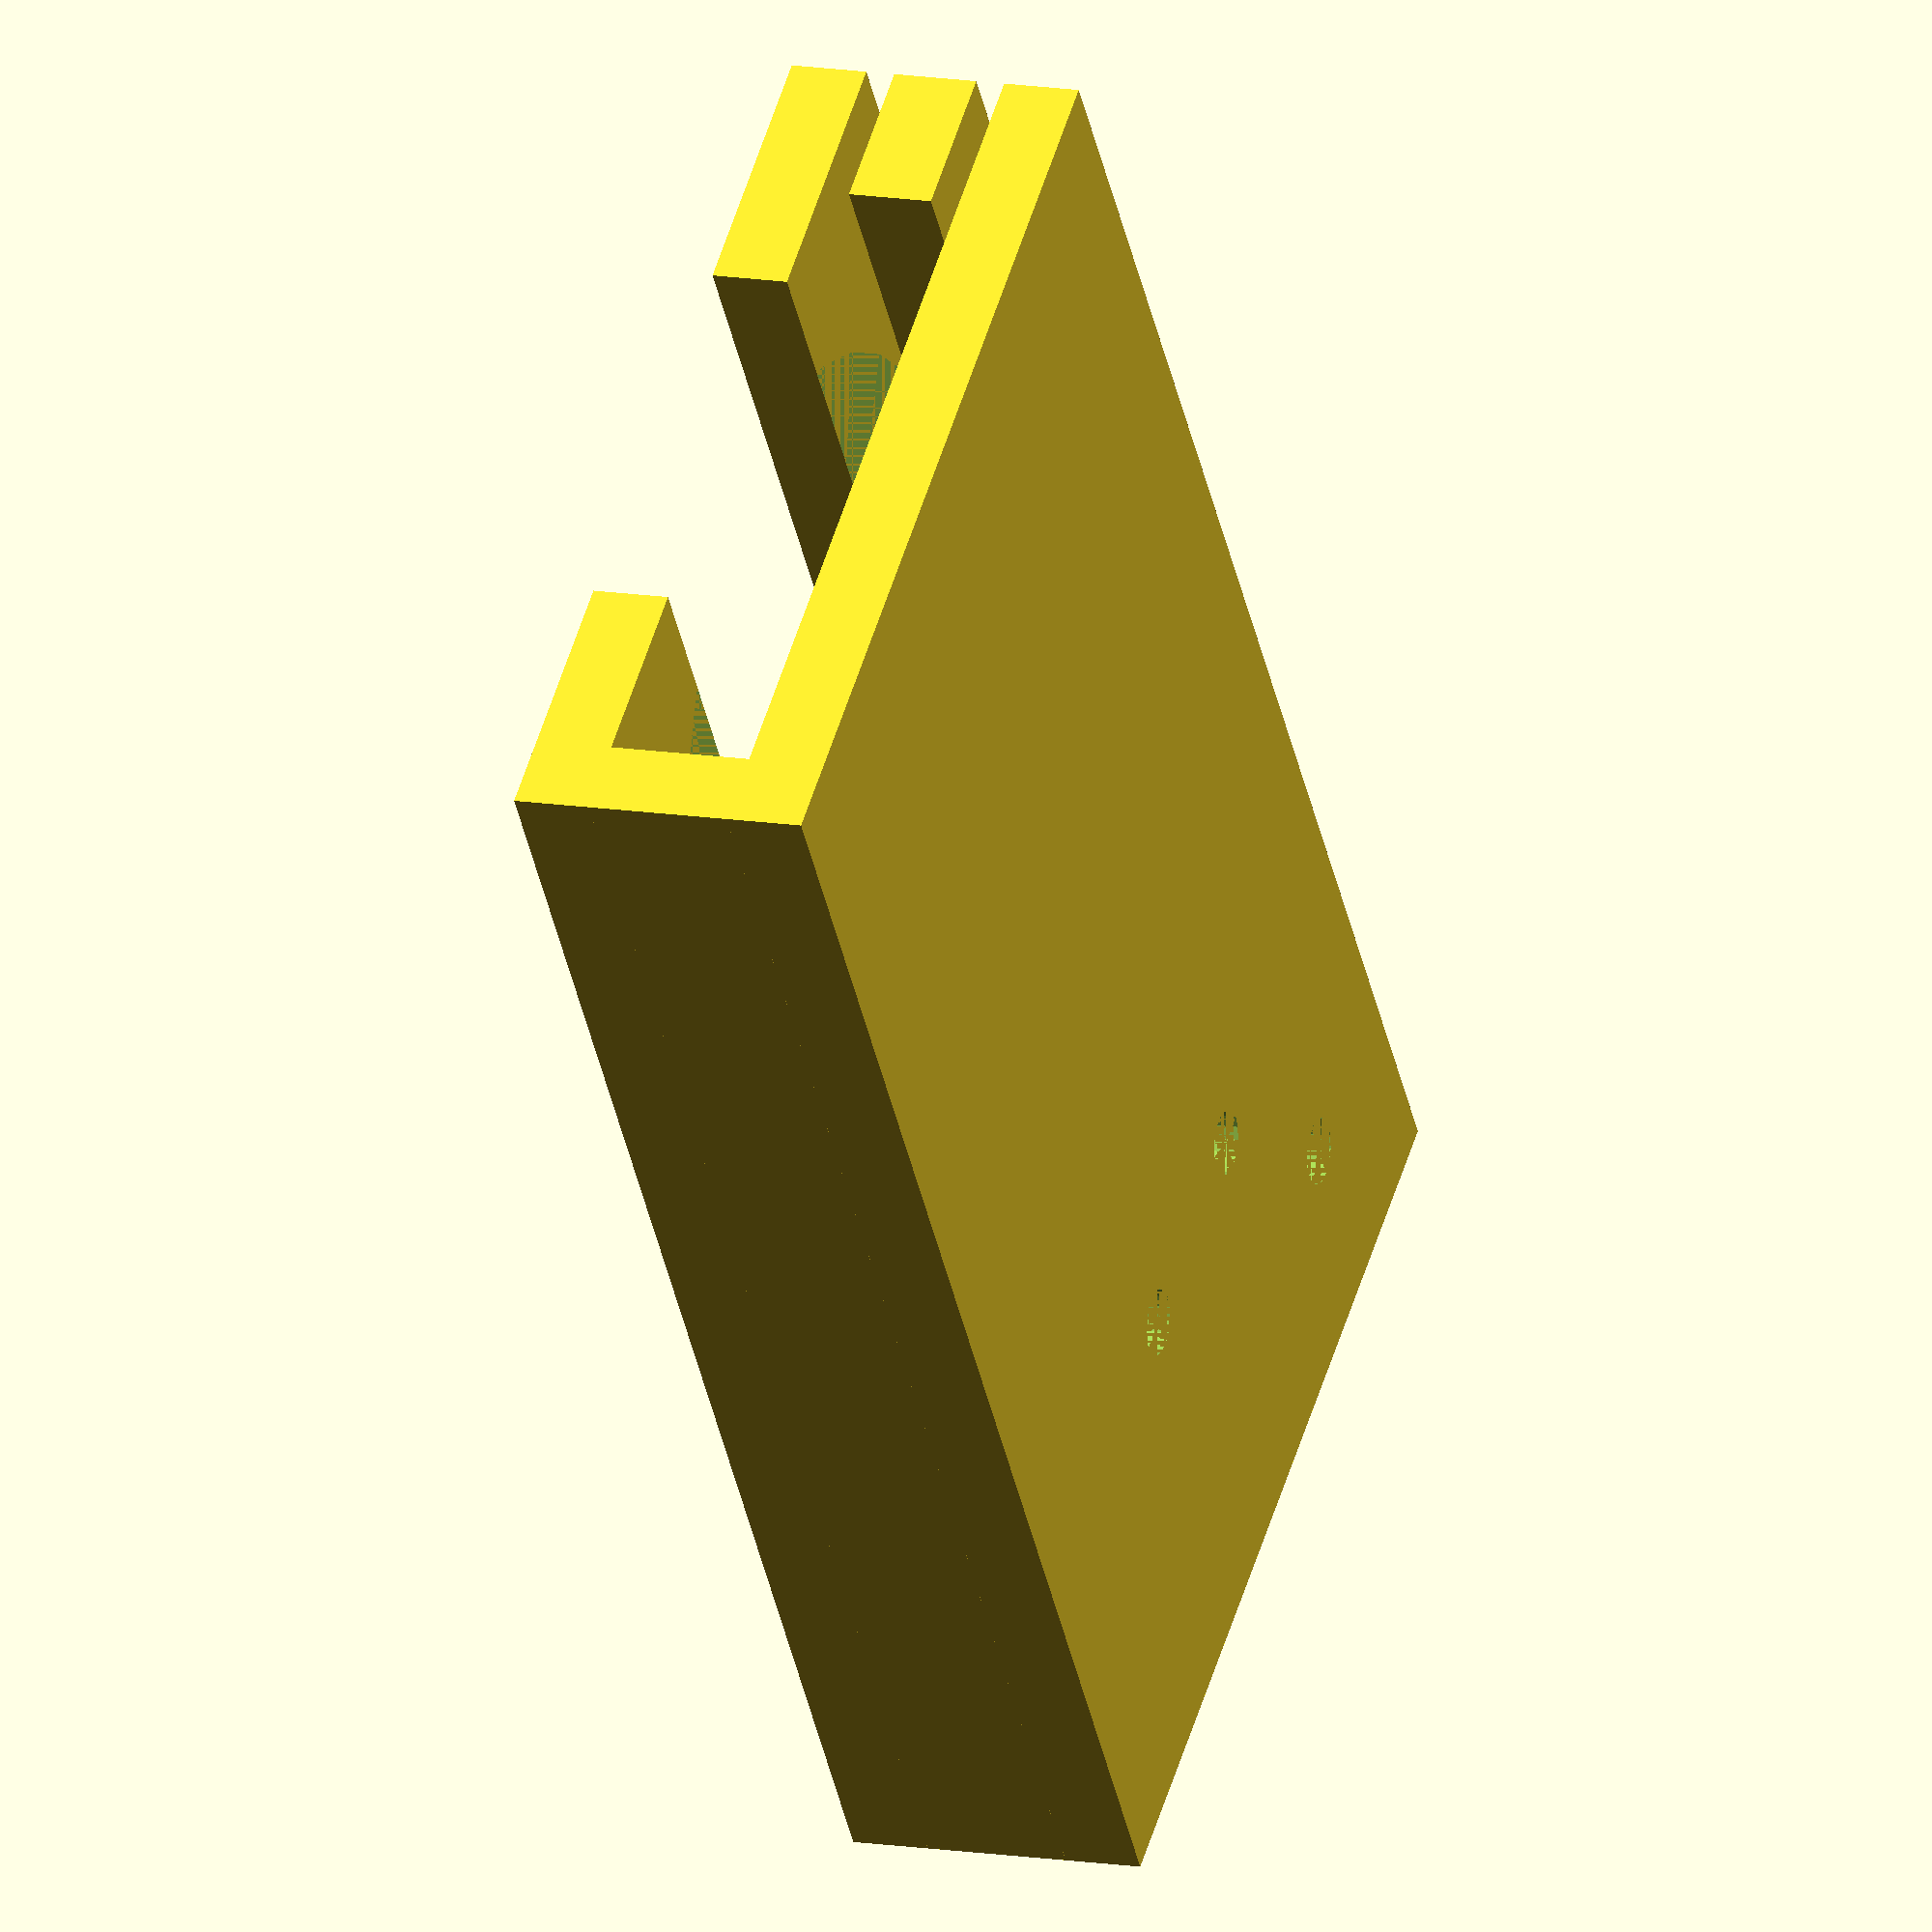
<openscad>
wall = 2;
thin_wall = 2;
cell_diam = 20 + 0.5;
cell_thickness = 3.2 + 0.5;
rail_thickness = 5;
snap_thickness = 2;
overlap = 3;
width = 2*cell_diam+wall-overlap;
spacing = 0.75;
first_snap_width = cell_diam/2;
second_snap_width = cell_diam*3/4 - 2;
snap_spacing = 1;
pin_diam = 1.7; // 1.2;

module batteryclip() {
    cube([width, cell_diam+2*wall,wall]);
    translate([0,cell_diam+wall,wall]) cube([width, wall, cell_thickness]);
    translate([0,0,cell_thickness+wall]) cube([width, wall+rail_thickness, wall]);
    translate([0, cell_diam+wall-rail_thickness, cell_thickness+wall]) cube([width, wall+rail_thickness, wall]);
    translate([0,0,wall]) difference() {
        union() {
            translate([width-wall-cell_diam/2,0,0]) cube([wall+cell_diam/2,wall+cell_diam,cell_thickness]);
            translate([width-wall-cell_diam/2-second_snap_width,wall-thin_wall,spacing]) cube([second_snap_width,wall+snap_thickness,cell_thickness-2*spacing]);
            translate([0,wall-thin_wall,spacing]) cube([first_snap_width,wall+snap_thickness, cell_thickness-2*spacing]);
            translate([first_snap_width,0,0]) cube([width-wall-cell_diam/2-second_snap_width-first_snap_width-snap_spacing,wall,cell_thickness]);
        }
        translate([0,wall+rail_thickness,0]) cube([width,cell_diam-2*rail_thickness,cell_thickness]);
        translate([width-wall-cell_diam/2,wall+cell_diam/2,0]) cylinder(h=cell_thickness, d=cell_diam, $fn=32);
        translate([wall+cell_diam/2,wall+cell_diam/2,0]) cylinder(h=cell_thickness, d=cell_diam, $fn=32);
    }
}


difference() {
    batteryclip();
    translate([width-cell_diam/2,wall+cell_diam/2+3,0]) cylinder(d=pin_diam, h=wall, $fn=16);
    translate([width-cell_diam/2,wall+cell_diam/2-3,0]) cylinder(d=pin_diam, h=wall, $fn=16);
    translate([width-cell_diam/2,wall+cell_diam/2-3,wall]) rotate([-90,0,0]) cylinder(d=pin_diam/2, h=6, $fn=16);
    translate([width-wall-3,5,0]) cylinder(d=pin_diam, h=2*wall+cell_thickness, $fn=16);
}

</openscad>
<views>
elev=346.9 azim=126.8 roll=110.8 proj=o view=wireframe
</views>
